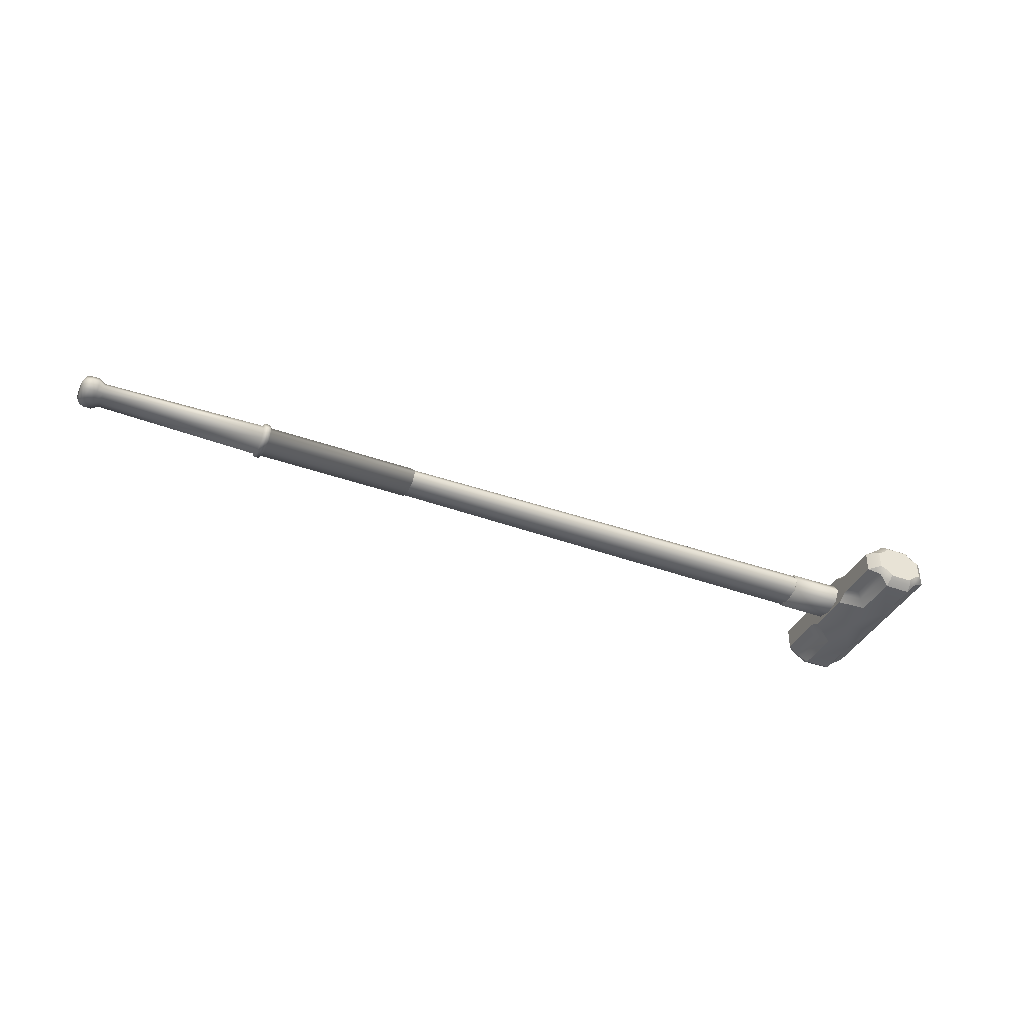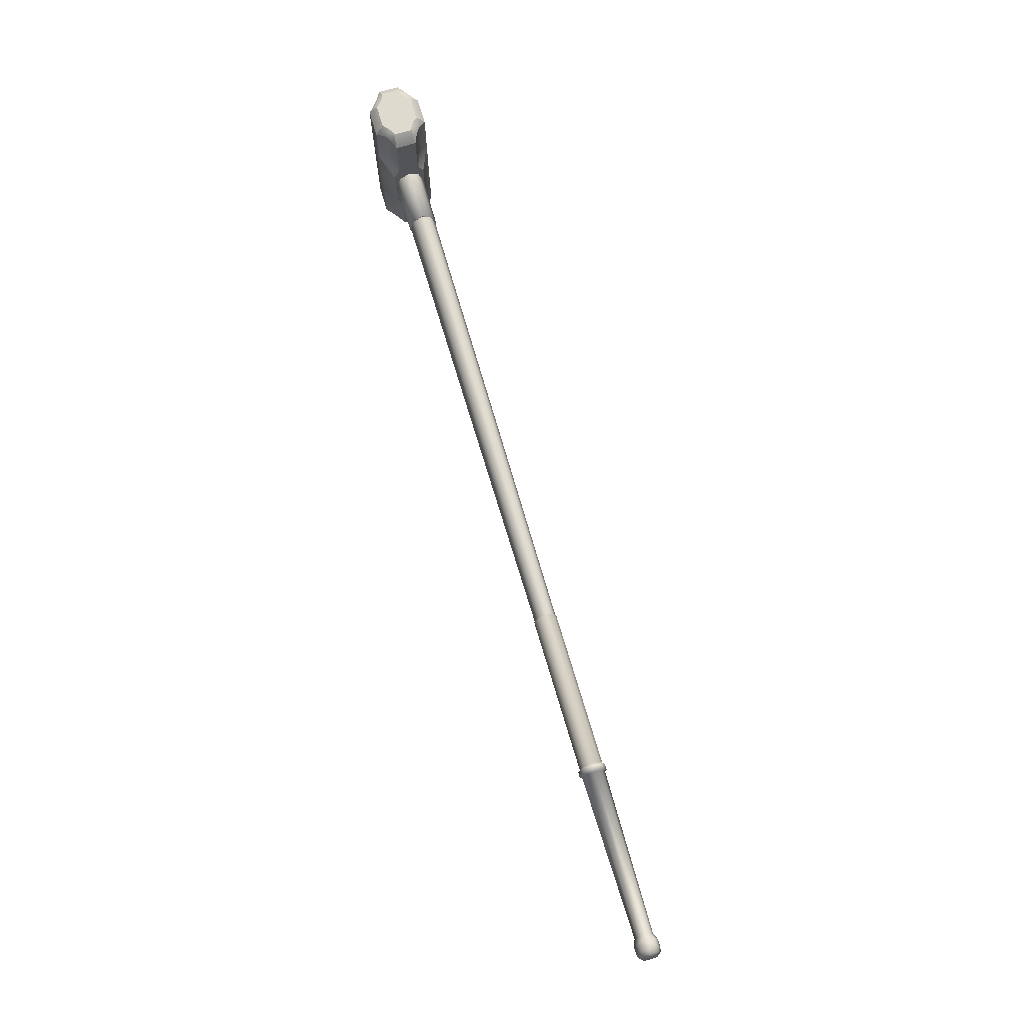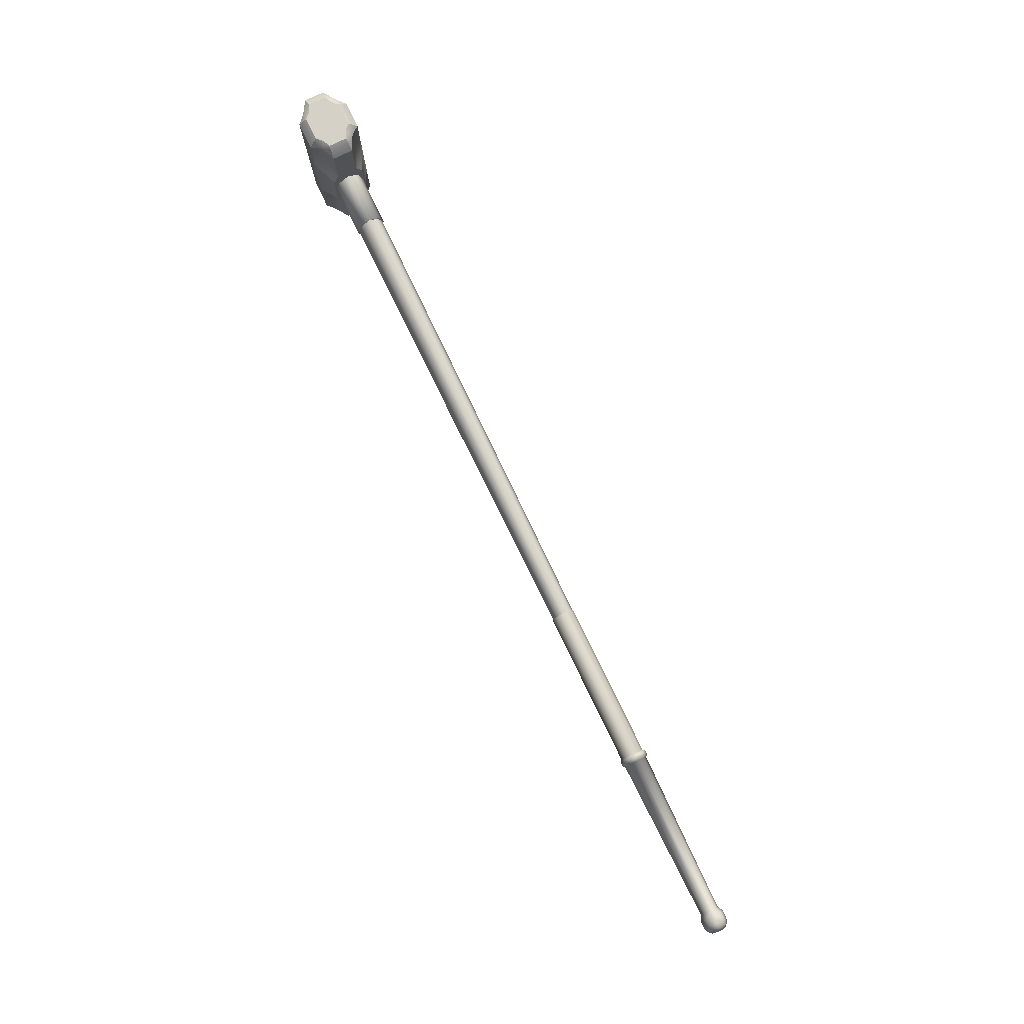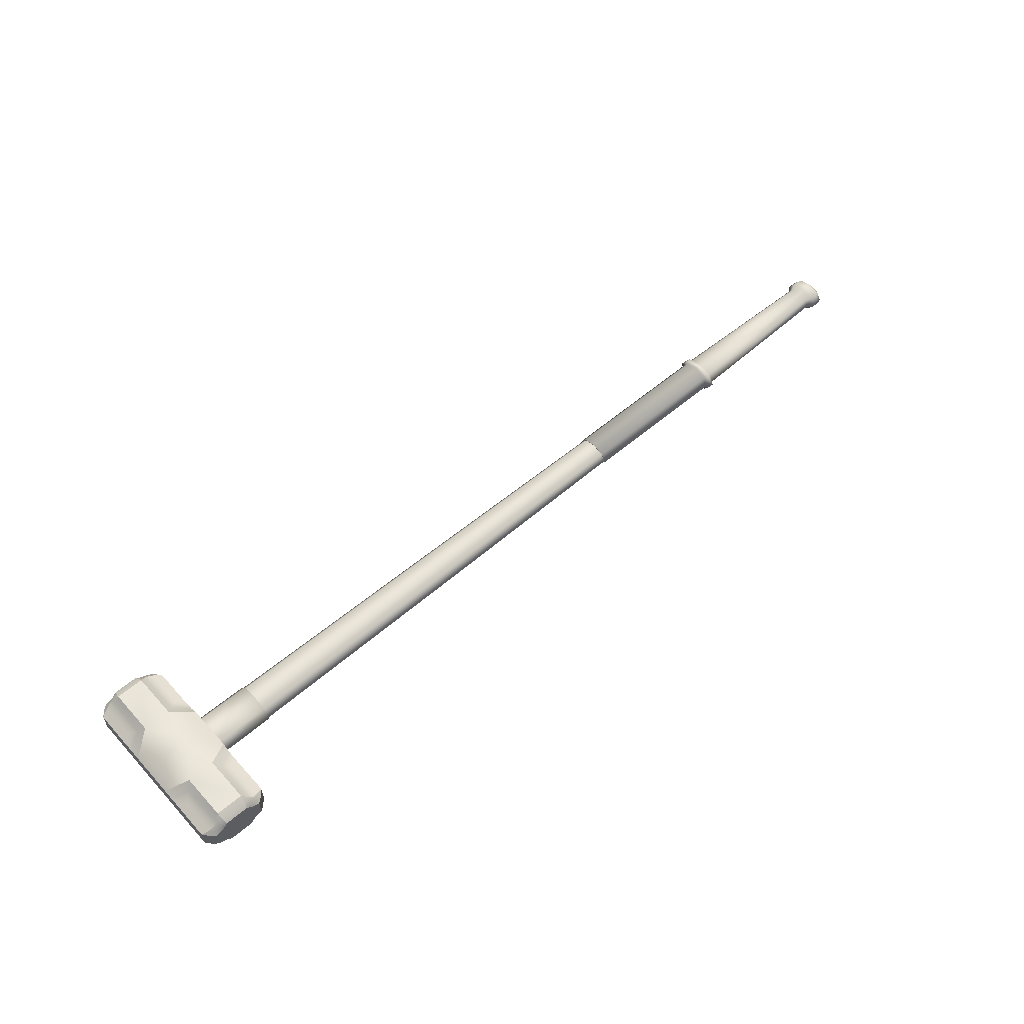
<metadata>
{"format":"obj","ext":"obj","renderer":"f3d","projection":"perspective","resolution":1024,"background":"white","views":[{"elev":-38.8,"azim":155.6,"up":"+Y"},{"elev":71.3,"azim":73.6,"up":"+Z"},{"elev":79.0,"azim":64.1,"up":"+Z"},{"elev":57.0,"azim":-41.6,"up":"+Y"}]}
</metadata>
<code>
v  15.18 2.841 -0.443
v  14.94 2.841 -0.443
v  14.94 2.956 5.96e-08
v  15.18 2.956 5.96e-08
v  15.18 2.563 -0.6265
v  14.94 2.563 -0.6265
v  4.21 2.813 -0.398
v  -3.014 2.845 -0.4494
v  -3.014 2.962 5.96e-08
v  4.21 2.916 5.96e-08
v  4.21 2.563 -0.5629
v  -3.014 2.563 -0.6355
v  15.44 2.563 -0.3977
v  15.44 2.712 -0.2832
v  15.44 2.791 5.96e-08
v  15.44 2.563 5.96e-08
v  9.525 2.83 -0.426
v  9.525 2.941 5.96e-08
v  14.74 2.86 5.96e-08
v  14.74 2.773 -0.3351
v  9.525 2.563 -0.6024
v  14.74 2.563 -0.4738
v  15.33 2.92 5.96e-08
v  15.33 2.815 -0.4013
v  15.33 2.563 -0.5665
v  4.21 2.83 -0.426
v  4.21 2.941 5.96e-08
v  9.266 2.941 5.96e-08
v  9.266 2.83 -0.426
v  4.21 2.563 -0.6024
v  9.266 2.563 -0.6024
v  9.486 2.879 -0.5033
v  9.305 2.879 -0.5033
v  9.305 3.01 5.96e-08
v  9.486 3.01 5.96e-08
v  9.486 2.563 -0.7117
v  9.305 2.563 -0.7117
v  -10.72 2.872 -0.4915
v  -10.72 2.999 5.96e-08
v  -10.72 2.563 -0.6951
v  -12.46 2.907 -0.5207
v  -12.46 3.046 5.96e-08
v  -10.72 3.036 5.96e-08
v  -10.72 2.901 -0.512
v  -12.46 2.563 -0.7418
v  -10.72 2.563 -0.7313
v  -13.21 3.154 -2.99
v  -13.59 2.563 -2.99
v  -13.98 3.154 -2.99
v  -14.04 3.419 5.96e-08
v  -14.04 3.419 -1.176
v  -14.74 2.891 -0.74
v  -14.74 2.891 5.96e-08
v  -13.15 3.419 5.96e-08
v  -13.15 3.419 -1.176
v  -14.74 2.563 -0.74
v  -14.74 2.563 5.96e-08
v  -13.19 3.272 -2.879
v  -14 3.272 -2.879
v  -14.04 3.419 -2.663
v  -13.15 3.419 -2.663
v  -12.46 2.563 -2.663
v  -12.64 2.563 -2.879
v  -12.64 2.879 -2.879
v  -12.46 2.897 -2.663
v  -14.55 2.563 -2.879
v  -14.55 2.873 -2.879
v  -14.4 2.859 -2.99
v  -14.4 2.563 -2.99
v  -12.46 3.087 5.96e-08
v  -12.46 3.087 -0.74
v  -12.46 2.563 -0.9407
v  -12.46 2.563 -1.071
v  -12.46 2.938 -1.013
v  -14.74 2.891 -1.054
v  -14.74 2.563 -1.054
v  -14.74 2.891 -1.372
v  -14.74 2.891 -2.663
v  -14.74 2.563 -2.663
v  -14.74 2.563 -1.372
v  -12.46 2.563 -1.316
v  -12.46 2.898 -1.316
v  -13.03 3.127 -2.903
v  -13.11 3.033 -2.99
v  -14.16 3.127 -2.903
v  -14.23 3.202 -2.773
v  -14.25 3.185 -1.374
v  -14.48 3.025 -1.559
v  -14.48 3.024 -2.773
v  -12.71 3.023 -2.773
v  -12.71 3.023 -1.528
v  -12.78 2.962 -2.903
v  -14.41 2.963 -2.903
v  -14.32 2.886 -2.99
v  -12.95 3.186 -1.354
v  -12.96 3.202 -2.773
v  -12.46 2.905 -1.161
v  -12.46 2.563 -1.202
v  -14.74 2.563 -1.213
v  -14.74 2.891 -1.213
v  -14.35 3.096 -1.465
v  -12.84 3.096 -1.44
v  -12.84 3.099 -2.802
v  -12.9 3.042 -2.91
v  -14.2 2.948 -2.99
v  -14.29 3.042 -2.91
v  -14.08 3.034 -2.99
v  -14.35 3.099 -2.802
v  -12.99 2.947 -2.99
v  -13.17 2.563 -2.99
v  -12.87 2.885 -2.99
v  -12.79 2.865 -2.99
v  -12.79 2.563 -2.99
v  -14.02 2.563 -2.99
v  15.18 2.285 -0.443
v  15.18 2.169 5.96e-08
v  14.94 2.169 5.96e-08
v  14.94 2.285 -0.443
v  4.21 2.313 -0.398
v  4.21 2.209 5.96e-08
v  -3.014 2.164 5.96e-08
v  -3.014 2.281 -0.4494
v  15.44 2.335 5.96e-08
v  15.44 2.413 -0.2832
v  9.525 2.295 -0.426
v  14.74 2.352 -0.3351
v  14.74 2.265 5.96e-08
v  9.525 2.184 5.96e-08
v  15.33 2.206 5.96e-08
v  15.33 2.311 -0.4013
v  4.21 2.295 -0.426
v  9.266 2.295 -0.426
v  9.266 2.184 5.96e-08
v  4.21 2.184 5.96e-08
v  9.486 2.247 -0.5033
v  9.486 2.116 5.96e-08
v  9.305 2.116 5.96e-08
v  9.305 2.247 -0.5033
v  -10.72 2.254 -0.4915
v  -10.72 2.126 5.96e-08
v  -12.46 2.219 -0.5207
v  -10.72 2.224 -0.512
v  -10.72 2.089 5.96e-08
v  -12.46 2.08 5.96e-08
v  -13.21 1.971 -2.99
v  -13.98 1.971 -2.99
v  -14.04 1.706 5.96e-08
v  -14.74 2.235 5.96e-08
v  -14.74 2.235 -0.74
v  -14.04 1.706 -1.176
v  -13.15 1.706 5.96e-08
v  -13.15 1.706 -1.176
v  -14.04 1.706 -2.663
v  -14 1.854 -2.879
v  -13.19 1.854 -2.879
v  -13.15 1.706 -2.663
v  -12.46 2.229 -2.663
v  -12.64 2.246 -2.879
v  -14.4 2.266 -2.99
v  -14.55 2.252 -2.879
v  -12.46 2.039 -0.74
v  -12.46 2.039 5.96e-08
v  -12.46 2.187 -1.013
v  -14.74 2.235 -1.054
v  -14.74 2.235 -1.372
v  -14.74 2.235 -2.663
v  -12.46 2.227 -1.316
v  -13.11 2.092 -2.99
v  -13.03 1.998 -2.903
v  -14.23 1.924 -2.773
v  -14.16 1.998 -2.903
v  -14.25 1.941 -1.374
v  -14.48 2.102 -2.773
v  -14.48 2.101 -1.559
v  -12.71 2.102 -1.528
v  -12.71 2.103 -2.773
v  -12.78 2.164 -2.903
v  -14.41 2.163 -2.903
v  -14.32 2.24 -2.99
v  -12.96 1.924 -2.773
v  -12.95 1.939 -1.354
v  -12.46 2.221 -1.161
v  -14.74 2.235 -1.213
v  -14.35 2.03 -1.465
v  -12.84 2.03 -1.44
v  -12.9 2.084 -2.91
v  -12.84 2.027 -2.802
v  -14.29 2.083 -2.91
v  -14.2 2.178 -2.99
v  -14.08 2.092 -2.99
v  -14.35 2.026 -2.802
v  -12.99 2.178 -2.99
v  -12.87 2.241 -2.99
v  -12.79 2.261 -2.99
v  15.18 2.841 0.443
v  14.94 2.841 0.443
v  15.18 2.563 0.6265
v  14.94 2.563 0.6265
v  4.21 2.813 0.398
v  -3.014 2.845 0.4494
v  4.21 2.563 0.5629
v  -3.014 2.563 0.6355
v  15.44 2.563 0.3977
v  15.44 2.712 0.2832
v  9.525 2.83 0.426
v  14.74 2.773 0.3351
v  9.525 2.563 0.6024
v  14.74 2.563 0.4738
v  15.33 2.815 0.4013
v  15.33 2.563 0.5665
v  4.21 2.83 0.426
v  9.266 2.83 0.426
v  4.21 2.563 0.6024
v  9.266 2.563 0.6024
v  9.486 2.879 0.5033
v  9.305 2.879 0.5033
v  9.486 2.563 0.7117
v  9.305 2.563 0.7117
v  -10.72 2.872 0.4915
v  -10.72 2.563 0.6951
v  -12.46 2.907 0.5207
v  -10.72 2.901 0.512
v  -12.46 2.563 0.7418
v  -10.72 2.563 0.7313
v  -13.21 3.154 2.99
v  -13.98 3.154 2.99
v  -13.59 2.563 2.99
v  -14.74 2.891 0.74
v  -14.04 3.419 1.176
v  -13.15 3.419 1.176
v  -14.74 2.563 0.74
v  -13.19 3.272 2.879
v  -13.15 3.419 2.663
v  -14.04 3.419 2.663
v  -14 3.272 2.879
v  -12.46 2.563 2.663
v  -12.46 2.897 2.663
v  -12.64 2.879 2.879
v  -12.64 2.563 2.879
v  -14.55 2.563 2.879
v  -14.4 2.563 2.99
v  -14.4 2.859 2.99
v  -14.55 2.873 2.879
v  -12.46 3.087 0.74
v  -12.46 2.563 0.9407
v  -12.46 2.563 1.071
v  -12.46 2.938 1.013
v  -14.74 2.563 1.054
v  -14.74 2.891 1.054
v  -14.74 2.891 1.372
v  -14.74 2.563 1.372
v  -14.74 2.563 2.663
v  -14.74 2.891 2.663
v  -12.46 2.563 1.316
v  -12.46 2.898 1.316
v  -13.11 3.033 2.99
v  -13.03 3.127 2.903
v  -14.23 3.202 2.773
v  -14.16 3.127 2.903
v  -14.25 3.185 1.374
v  -14.48 3.024 2.773
v  -14.48 3.025 1.559
v  -12.71 3.023 1.528
v  -12.71 3.023 2.773
v  -12.78 2.962 2.903
v  -14.32 2.886 2.99
v  -14.41 2.963 2.903
v  -12.96 3.202 2.773
v  -12.95 3.186 1.354
v  -12.46 2.905 1.161
v  -12.46 2.563 1.202
v  -14.74 2.563 1.213
v  -14.74 2.891 1.213
v  -14.35 3.096 1.465
v  -12.84 3.096 1.44
v  -12.84 3.099 2.802
v  -12.9 3.042 2.91
v  -14.2 2.948 2.99
v  -14.08 3.034 2.99
v  -14.29 3.042 2.91
v  -14.35 3.099 2.802
v  -13.17 2.563 2.99
v  -12.99 2.947 2.99
v  -12.87 2.885 2.99
v  -12.79 2.563 2.99
v  -12.79 2.865 2.99
v  -14.02 2.563 2.99
v  15.18 2.285 0.443
v  14.94 2.285 0.443
v  4.21 2.313 0.398
v  -3.014 2.281 0.4494
v  15.44 2.413 0.2832
v  9.525 2.295 0.426
v  14.74 2.352 0.3351
v  15.33 2.311 0.4013
v  4.21 2.295 0.426
v  9.266 2.295 0.426
v  9.486 2.247 0.5033
v  9.305 2.247 0.5033
v  -10.72 2.254 0.4915
v  -12.46 2.219 0.5207
v  -10.72 2.224 0.512
v  -13.21 1.971 2.99
v  -13.98 1.971 2.99
v  -14.04 1.706 1.176
v  -14.74 2.235 0.74
v  -13.15 1.706 1.176
v  -14.04 1.706 2.663
v  -13.15 1.706 2.663
v  -13.19 1.854 2.879
v  -14 1.854 2.879
v  -12.64 2.246 2.879
v  -12.46 2.229 2.663
v  -14.4 2.266 2.99
v  -14.55 2.252 2.879
v  -12.46 2.039 0.74
v  -12.46 2.187 1.013
v  -14.74 2.235 1.054
v  -14.74 2.235 1.372
v  -14.74 2.235 2.663
v  -12.46 2.227 1.316
v  -13.03 1.998 2.903
v  -13.11 2.092 2.99
v  -14.23 1.924 2.773
v  -14.16 1.998 2.903
v  -14.25 1.941 1.374
v  -14.48 2.101 1.559
v  -14.48 2.102 2.773
v  -12.71 2.103 2.773
v  -12.71 2.102 1.528
v  -12.78 2.164 2.903
v  -14.41 2.163 2.903
v  -14.32 2.24 2.99
v  -12.95 1.939 1.354
v  -12.96 1.924 2.773
v  -12.46 2.221 1.161
v  -14.74 2.235 1.213
v  -14.35 2.03 1.465
v  -12.84 2.03 1.44
v  -12.84 2.027 2.802
v  -12.9 2.084 2.91
v  -14.08 2.092 2.99
v  -14.2 2.178 2.99
v  -14.29 2.083 2.91
v  -14.35 2.026 2.802
v  -12.99 2.178 2.99
v  -12.87 2.241 2.99
v  -12.79 2.261 2.99
g Cylinder001
f 1 2 3 4
f 5 6 2 1
f 7 8 9 10
f 11 12 8 7
f 13 14 15 16
f 17 18 19 20
f 21 17 20 22
f 23 24 1 4
f 24 25 5 1
f 20 19 3 2
f 22 20 2 6
f 26 27 28 29
f 30 26 29 31
f 32 33 34 35
f 36 37 33 32
f 18 17 32 35
f 17 21 36 32
f 29 28 34 33
f 31 29 33 37
f 27 26 7 10
f 26 30 11 7
f 38 39 9 8
f 40 38 8 12
f 41 42 43 44
f 45 41 44 46
f 39 38 44 43
f 38 40 46 44
f 47 48 49
f 50 51 52 53
f 54 55 51 50
f 52 56 57 53
f 58 59 60 61
f 62 63 64 65
f 66 67 68 69
f 23 15 14 24
f 24 14 13 25
f 54 70 71 55
f 70 42 41 71
f 71 41 45 72
f 51 55 61 60
f 73 74 71 72
f 56 52 75 76
f 77 78 79 80
f 81 62 65 82
f 47 58 83 84
f 59 85 86 60
f 75 52 51 87
f 78 77 88 89
f 65 90 91 82
f 90 65 64 92
f 68 67 93 94
f 61 55 95 96
f 74 95 55 71
f 60 86 87 51
f 97 74 73 98
f 99 76 75 100
f 100 75 87 101
f 97 82 91 102
f 103 104 83 96
f 105 106 85 107
f 108 89 88 101
f 102 91 90 103
f 82 97 98 81
f 80 99 100 77
f 77 100 101 88
f 74 97 102 95
f 103 90 92 104
f 94 93 106 105
f 86 108 101 87
f 95 102 103 96
f 48 47 84
f 48 84 109 110
f 110 109 111
f 110 111 112 113
f 114 69 68 94
f 114 94 105
f 48 114 105 107
f 48 107 49
f 115 116 117 118
f 5 115 118 6
f 119 120 121 122
f 11 119 122 12
f 13 16 123 124
f 125 126 127 128
f 21 22 126 125
f 129 116 115 130
f 130 115 5 25
f 126 118 117 127
f 22 6 118 126
f 131 132 133 134
f 30 31 132 131
f 135 136 137 138
f 36 135 138 37
f 128 136 135 125
f 125 135 36 21
f 132 138 137 133
f 31 37 138 132
f 134 120 119 131
f 131 119 11 30
f 139 122 121 140
f 40 12 122 139
f 141 142 143 144
f 45 46 142 141
f 140 143 142 139
f 139 142 46 40
f 145 146 48
f 147 148 149 150
f 151 147 150 152
f 149 148 57 56
f 153 154 155 156
f 62 157 158 63
f 159 160 66 69
f 129 130 124 123
f 130 25 13 124
f 151 152 161 162
f 162 161 141 144
f 161 72 45 141
f 150 153 156 152
f 73 72 161 163
f 56 76 164 149
f 165 80 79 166
f 81 167 157 62
f 145 168 169 155
f 170 171 154 153
f 164 172 150 149
f 166 173 174 165
f 157 167 175 176
f 176 177 158 157
f 178 160 159 179
f 156 180 181 152
f 163 161 152 181
f 153 150 172 170
f 182 98 73 163
f 99 183 164 76
f 183 184 172 164
f 182 185 175 167
f 169 186 187 180
f 171 188 189 190
f 191 184 174 173
f 185 187 176 175
f 167 81 98 182
f 80 165 183 99
f 165 174 184 183
f 163 181 185 182
f 187 186 177 176
f 188 178 179 189
f 170 172 184 191
f 181 180 187 185
f 48 168 145
f 48 110 192 168
f 110 193 192
f 110 113 194 193
f 114 179 159 69
f 114 189 179
f 48 190 189 114
f 48 146 190
f 47 49 59 58
f 63 113 112 64
f 79 78 67 66
f 58 61 96 83
f 49 107 85 59
f 112 111 92 64
f 67 78 89 93
f 109 84 83 104
f 108 86 85 106
f 111 109 104 92
f 93 89 108 106
f 146 145 155 154
f 194 113 63 158
f 160 166 79 66
f 180 156 155 169
f 171 190 146 154
f 177 193 194 158
f 173 166 160 178
f 169 168 192 186
f 171 170 191 188
f 186 192 193 177
f 191 173 178 188
f 195 4 3 196
f 197 195 196 198
f 199 10 9 200
f 201 199 200 202
f 203 16 15 204
f 205 206 19 18
f 207 208 206 205
f 23 4 195 209
f 209 195 197 210
f 206 196 3 19
f 208 198 196 206
f 211 212 28 27
f 213 214 212 211
f 215 35 34 216
f 217 215 216 218
f 18 35 215 205
f 205 215 217 207
f 212 216 34 28
f 214 218 216 212
f 27 10 199 211
f 211 199 201 213
f 219 200 9 39
f 220 202 200 219
f 221 222 43 42
f 223 224 222 221
f 39 43 222 219
f 219 222 224 220
f 225 226 227
f 50 53 228 229
f 54 50 229 230
f 228 53 57 231
f 232 233 234 235
f 236 237 238 239
f 240 241 242 243
f 23 209 204 15
f 209 210 203 204
f 54 230 244 70
f 70 244 221 42
f 244 245 223 221
f 229 234 233 230
f 246 245 244 247
f 231 248 249 228
f 250 251 252 253
f 254 255 237 236
f 225 256 257 232
f 235 234 258 259
f 249 260 229 228
f 253 261 262 250
f 237 255 263 264
f 264 265 238 237
f 242 266 267 243
f 233 268 269 230
f 247 244 230 269
f 234 229 260 258
f 270 271 246 247
f 272 273 249 248
f 273 274 260 249
f 270 275 263 255
f 276 268 257 277
f 278 279 259 280
f 281 274 262 261
f 275 276 264 263
f 255 254 271 270
f 251 250 273 272
f 250 262 274 273
f 247 269 275 270
f 276 277 265 264
f 266 278 280 267
f 258 260 274 281
f 269 268 276 275
f 227 256 225
f 227 282 283 256
f 282 284 283
f 282 285 286 284
f 287 266 242 241
f 287 278 266
f 227 279 278 287
f 227 226 279
f 288 289 117 116
f 197 198 289 288
f 290 291 121 120
f 201 202 291 290
f 203 292 123 16
f 293 128 127 294
f 207 293 294 208
f 129 295 288 116
f 295 210 197 288
f 294 127 117 289
f 208 294 289 198
f 296 134 133 297
f 213 296 297 214
f 298 299 137 136
f 217 218 299 298
f 128 293 298 136
f 293 207 217 298
f 297 133 137 299
f 214 297 299 218
f 134 296 290 120
f 296 213 201 290
f 300 140 121 291
f 220 300 291 202
f 301 144 143 302
f 223 301 302 224
f 140 300 302 143
f 300 220 224 302
f 303 227 304
f 147 305 306 148
f 151 307 305 147
f 306 231 57 148
f 308 309 310 311
f 236 239 312 313
f 314 241 240 315
f 129 123 292 295
f 295 292 203 210
f 151 162 316 307
f 162 144 301 316
f 316 301 223 245
f 305 307 309 308
f 246 317 316 245
f 231 306 318 248
f 319 320 252 251
f 254 236 313 321
f 303 310 322 323
f 324 308 311 325
f 318 306 305 326
f 320 319 327 328
f 313 329 330 321
f 329 313 312 331
f 332 333 314 315
f 309 307 334 335
f 317 334 307 316
f 308 324 326 305
f 336 317 246 271
f 272 248 318 337
f 337 318 326 338
f 336 321 330 339
f 322 335 340 341
f 325 342 343 344
f 345 328 327 338
f 339 330 329 340
f 321 336 271 254
f 251 272 337 319
f 319 337 338 327
f 317 336 339 334
f 340 329 331 341
f 344 343 333 332
f 324 345 338 326
f 334 339 340 335
f 227 303 323
f 227 323 346 282
f 282 346 347
f 282 347 348 285
f 287 241 314 333
f 287 333 343
f 227 287 343 342
f 227 342 304
f 225 232 235 226
f 239 238 286 285
f 252 240 243 253
f 232 257 268 233
f 226 235 259 279
f 286 238 265 284
f 243 267 261 253
f 283 277 257 256
f 281 280 259 258
f 284 265 277 283
f 267 280 281 261
f 304 311 310 303
f 348 312 239 285
f 315 240 252 320
f 335 322 310 309
f 325 311 304 342
f 331 312 348 347
f 328 332 315 320
f 322 341 346 323
f 325 344 345 324
f 341 331 347 346
f 345 344 332 328

</code>
